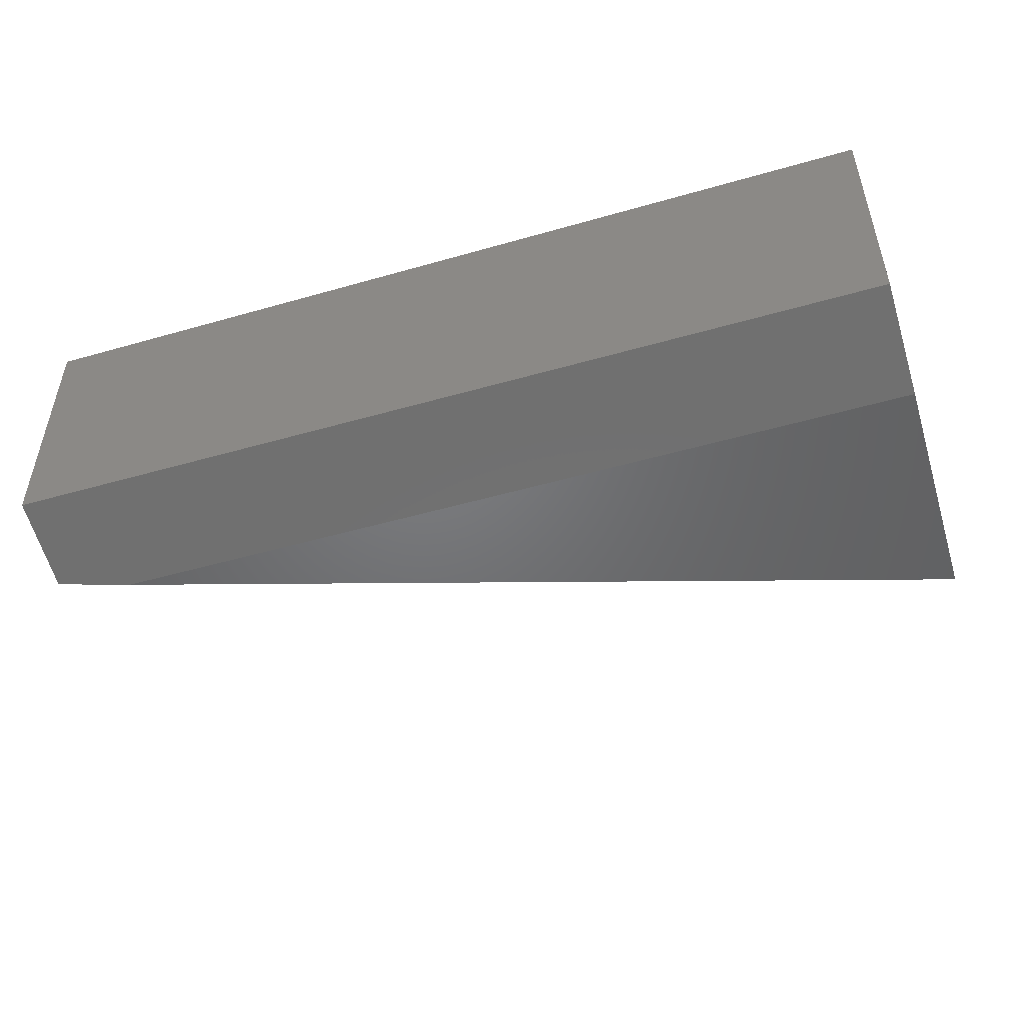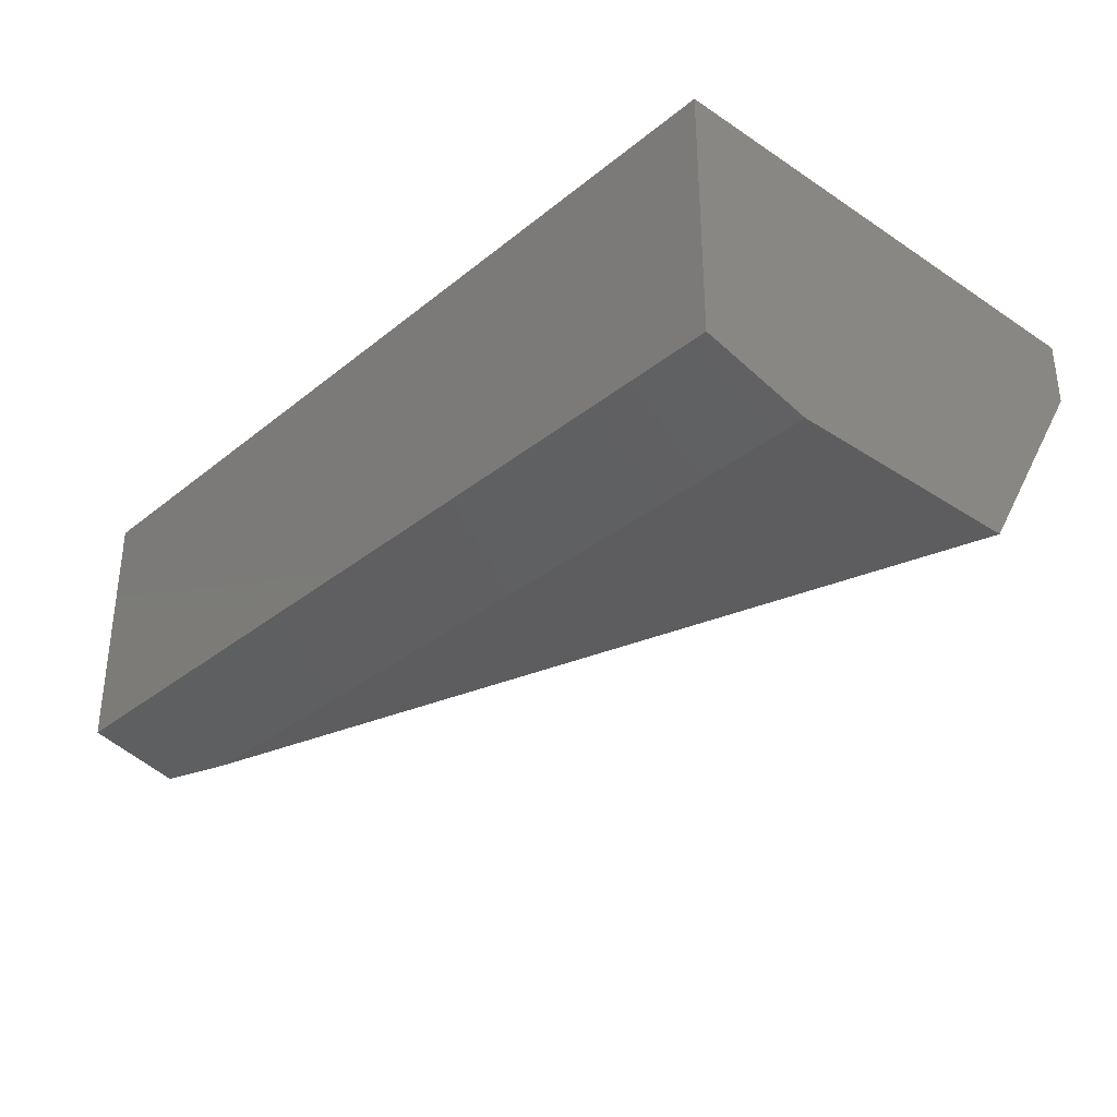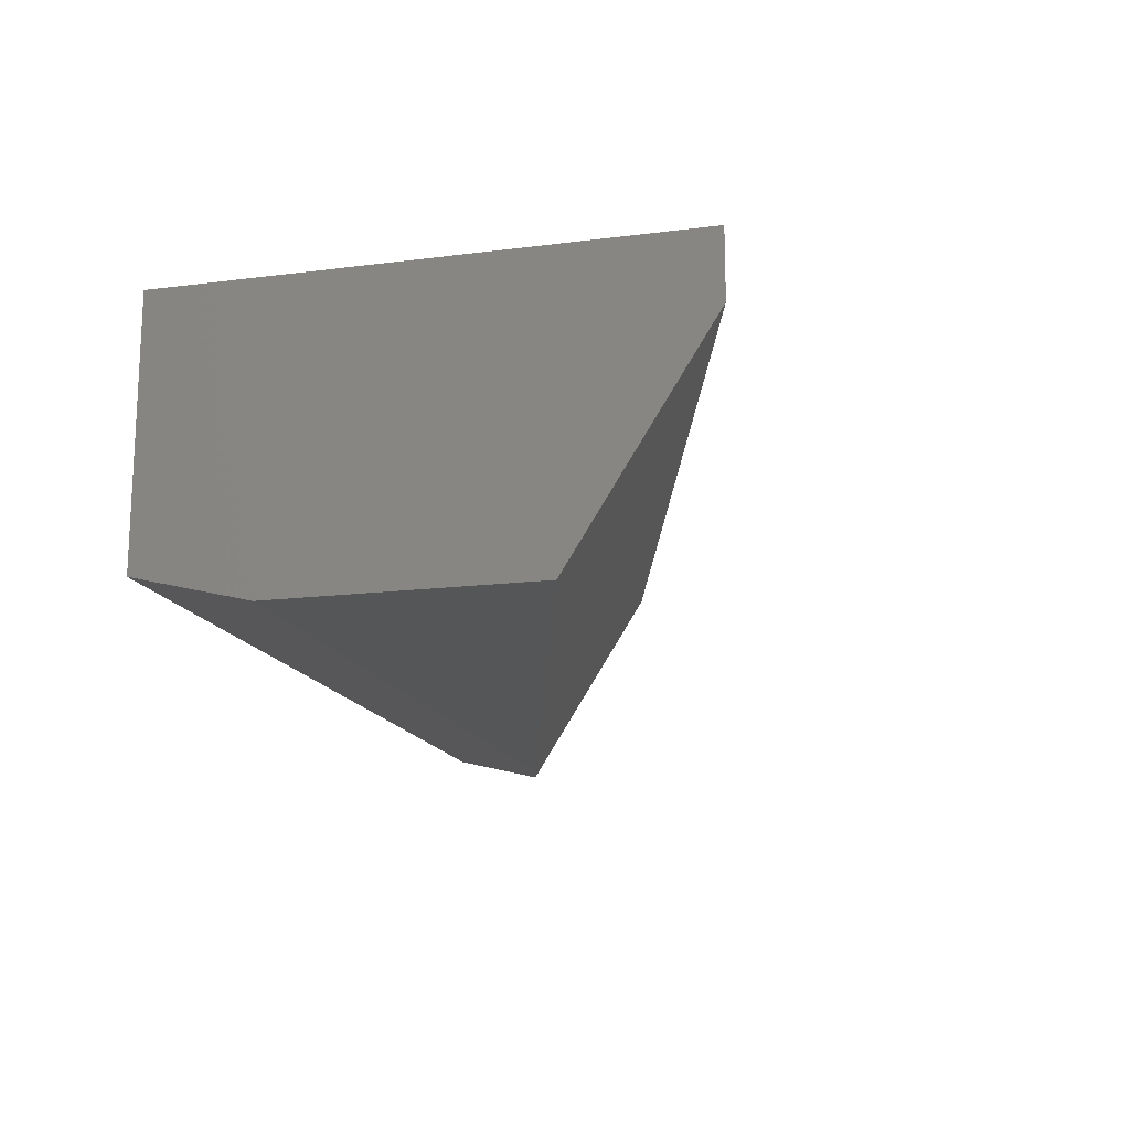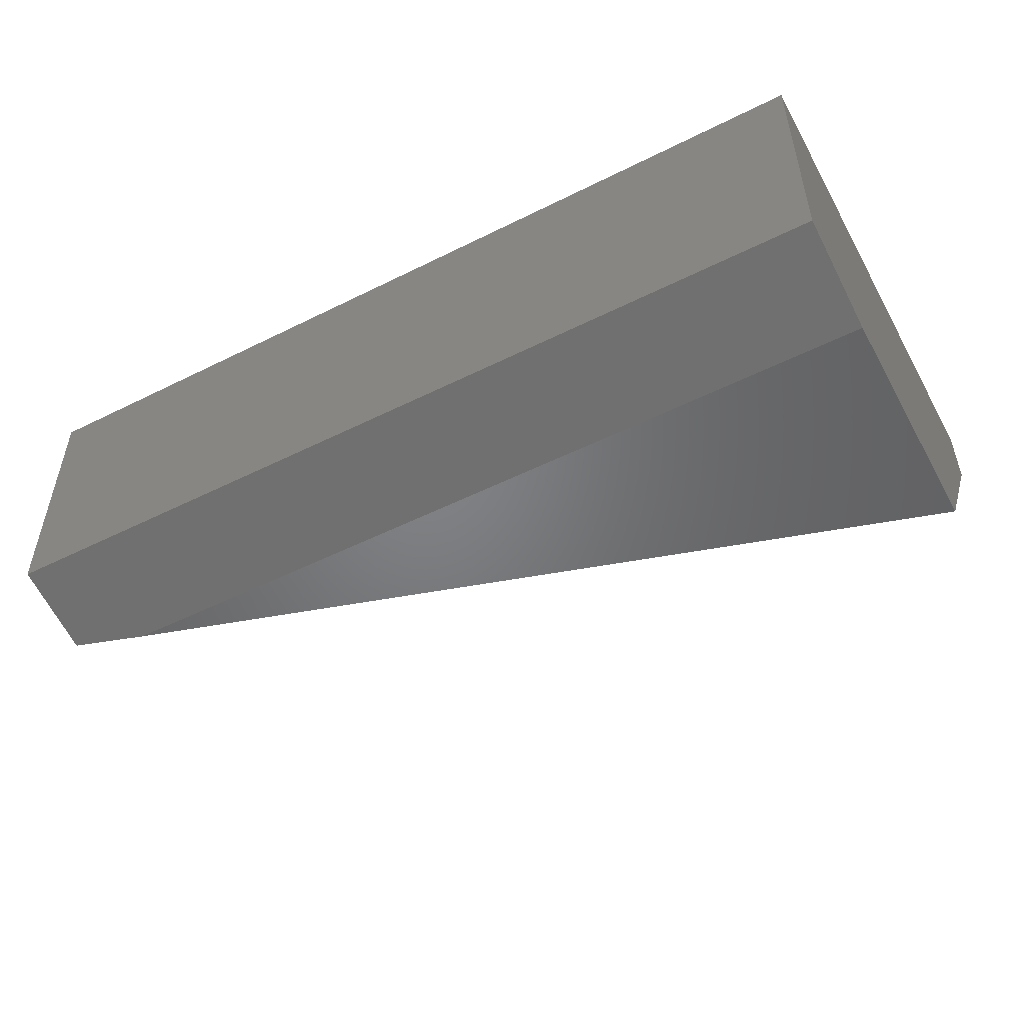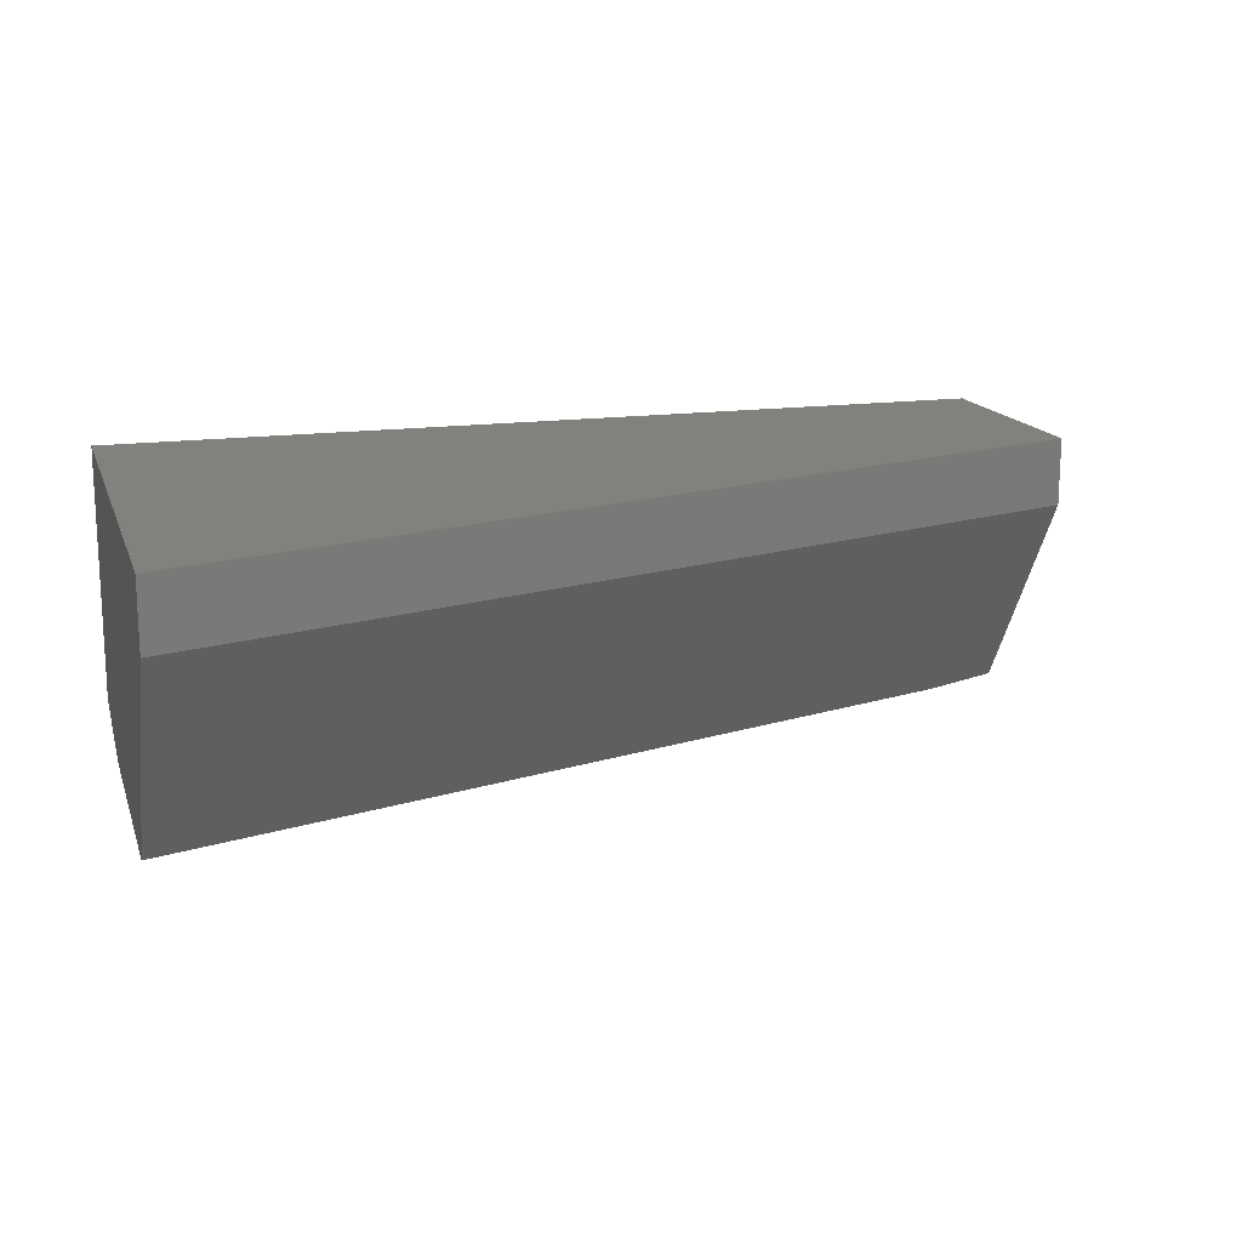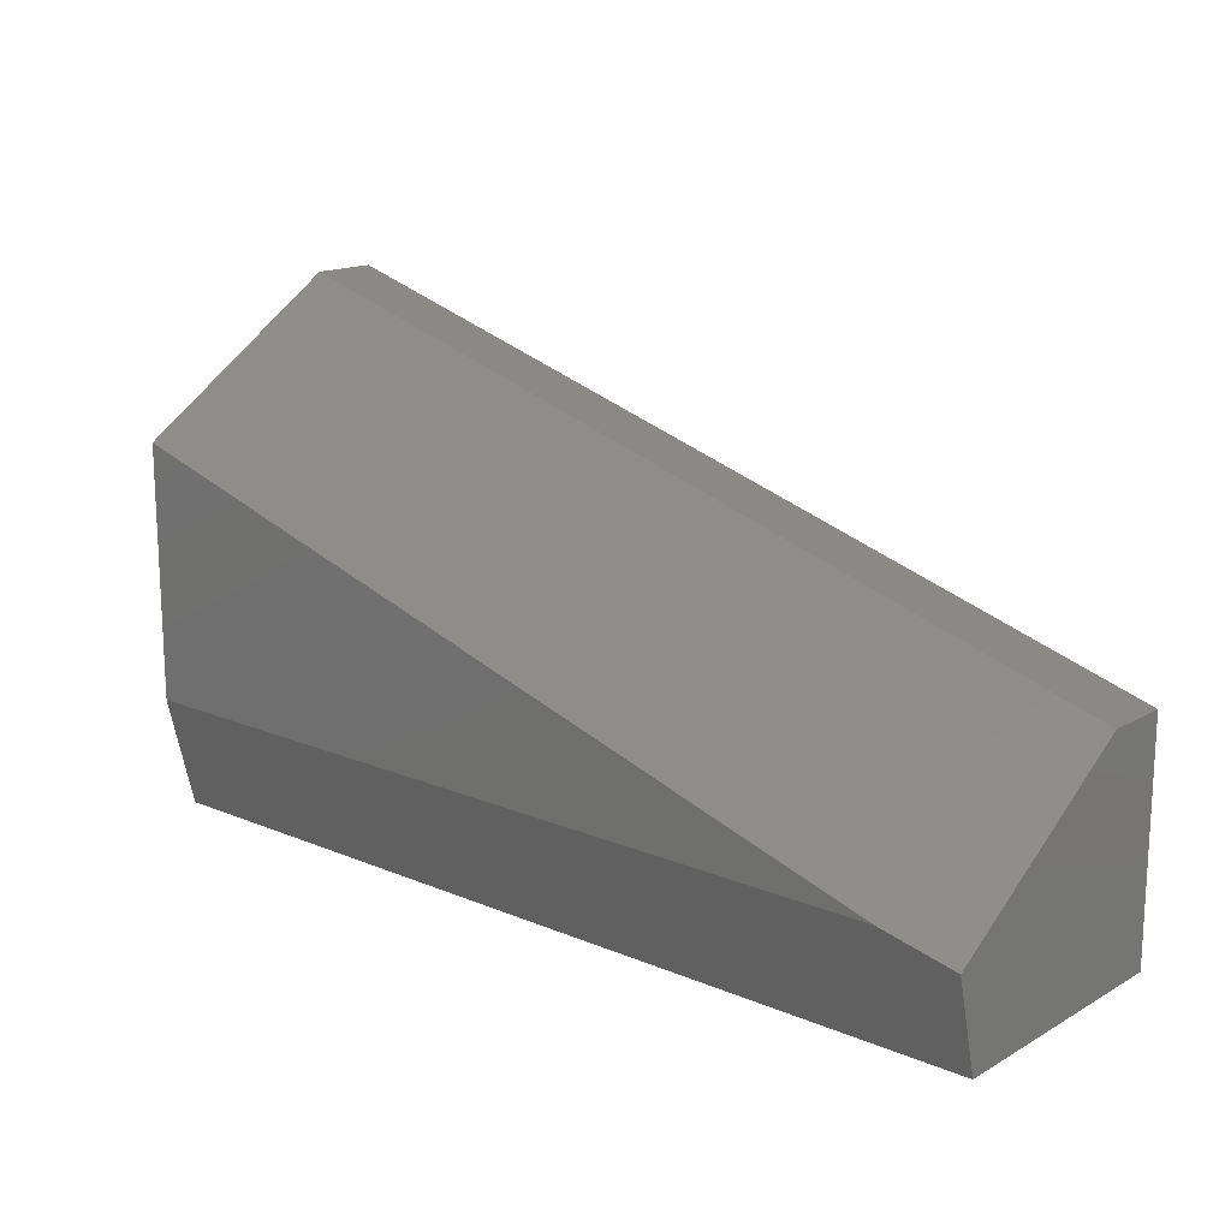
<metadata>
{"format":"stl","ext":"stl","renderer":"f3d","projection":"perspective","resolution":1024,"background":"white","views":[{"elev":-49.8,"azim":-162.5,"up":"+Y"},{"elev":-32.8,"azim":-132.1,"up":"+Y"},{"elev":-15.5,"azim":-75.0,"up":"+Y"},{"elev":-51.0,"azim":-151.5,"up":"+Y"},{"elev":15.8,"azim":-16.4,"up":"+Y"},{"elev":16.0,"azim":40.9,"up":"+Z"}]}
</metadata>
<code>
# stl→obj: 12 verts, 20 faces
v 5.741e-18 0 0.09375
v 0 0.02344 0
v 0.689 0 0.09375
v 0.75 0.02344 -4.592e-17
v 0.75 0.004019 0.07767
v 1.862e-17 0 0.3041
v 0 0.1797 0.4184
v 2.562e-17 0.2344 0.4184
v 0 0.2344 0
v 0.75 0.1797 0.1895
v 0.75 0.2344 -4.592e-17
v 0.75 0.2344 0.1895
f 1 2 3
f 3 2 4
f 3 4 5
f 6 1 3
f 7 8 6
f 2 1 9
f 9 1 6
f 9 6 8
f 5 4 10
f 10 4 11
f 10 11 12
f 12 8 10
f 10 8 7
f 7 6 10
f 10 6 3
f 10 3 5
f 9 11 2
f 2 11 4
f 9 8 11
f 11 8 12

</code>
